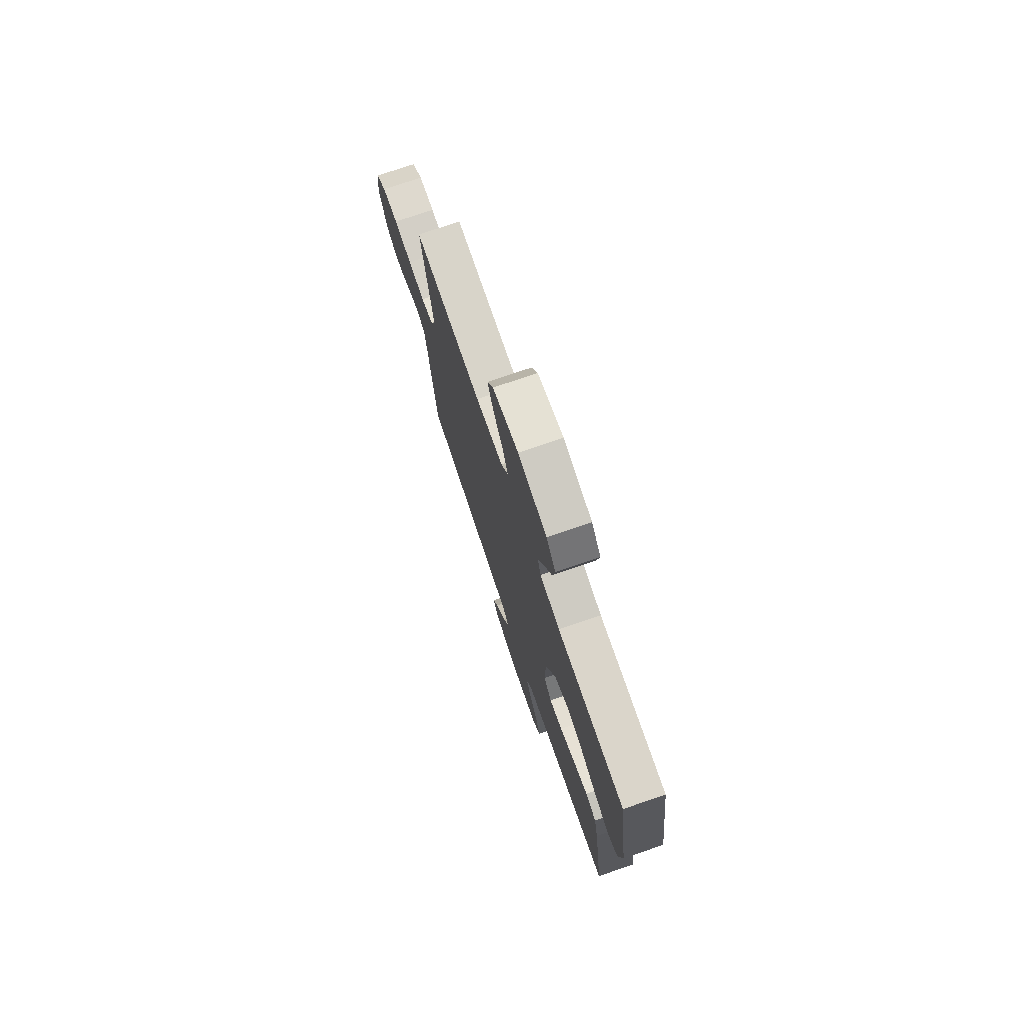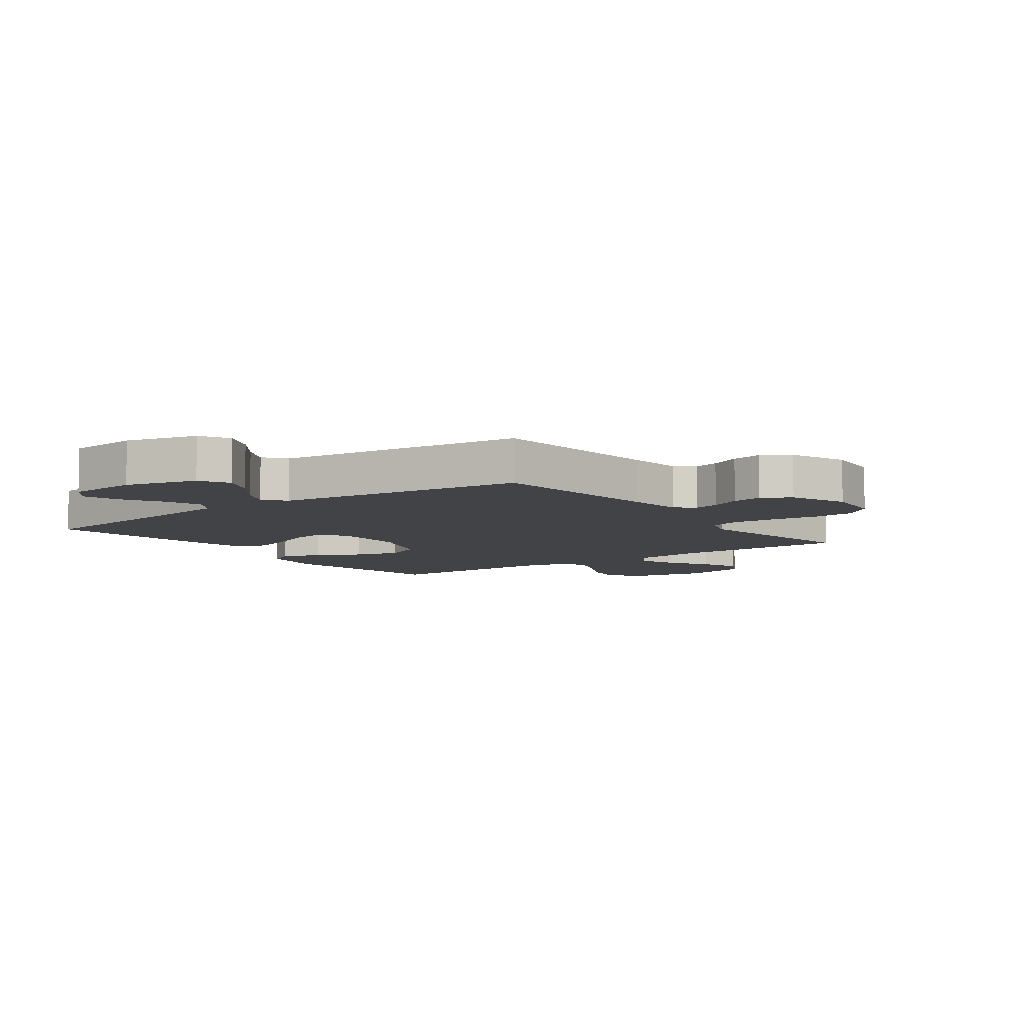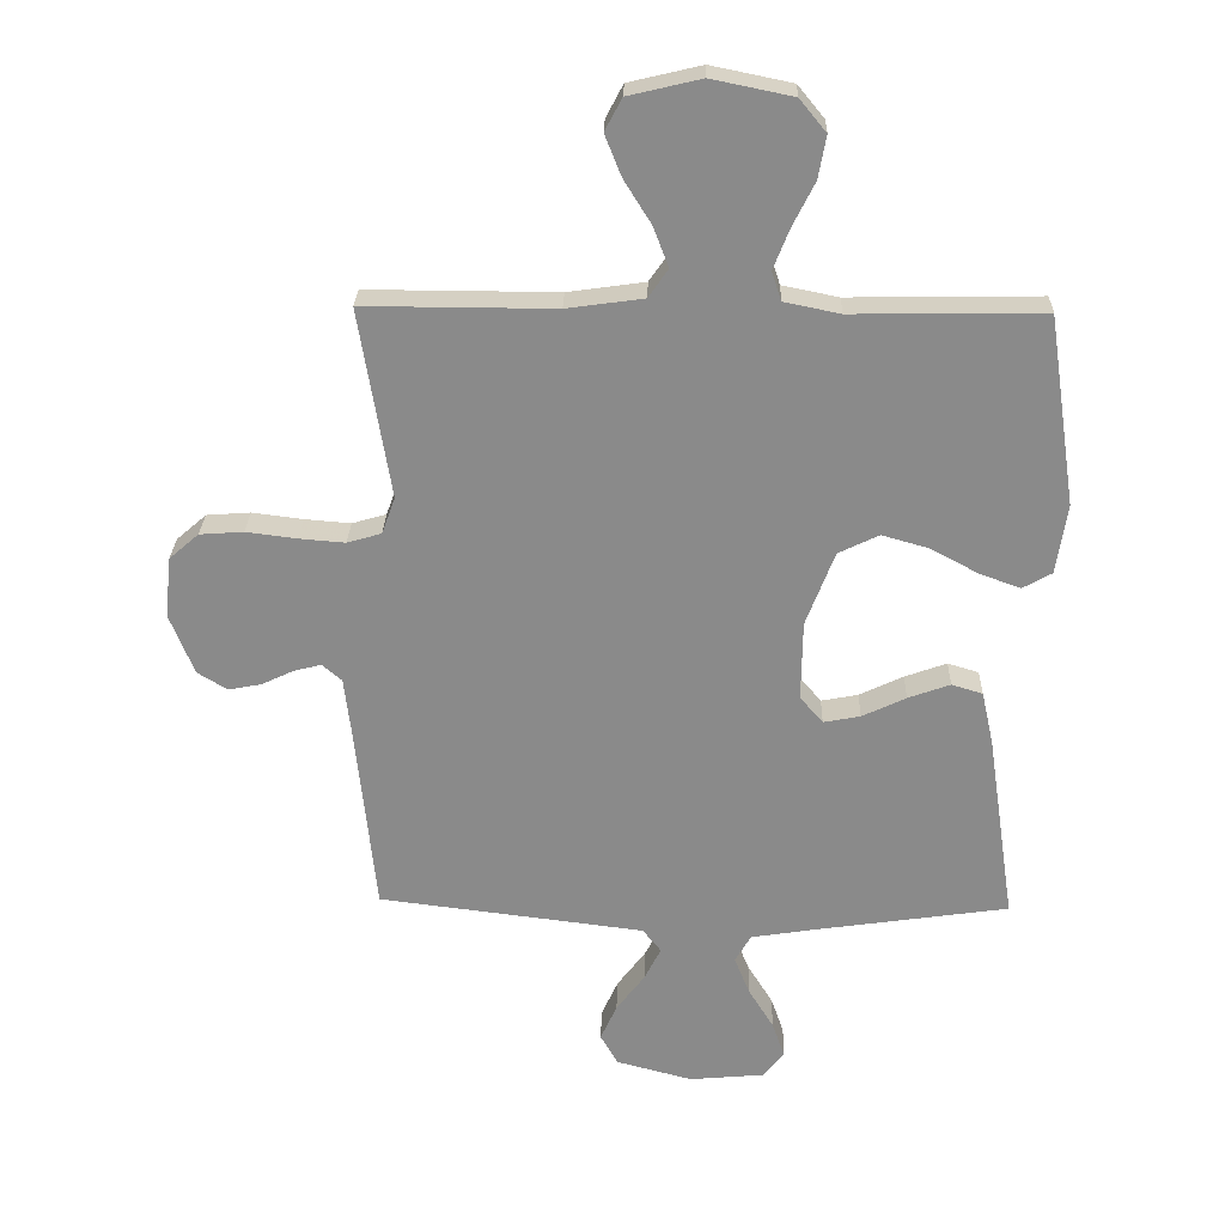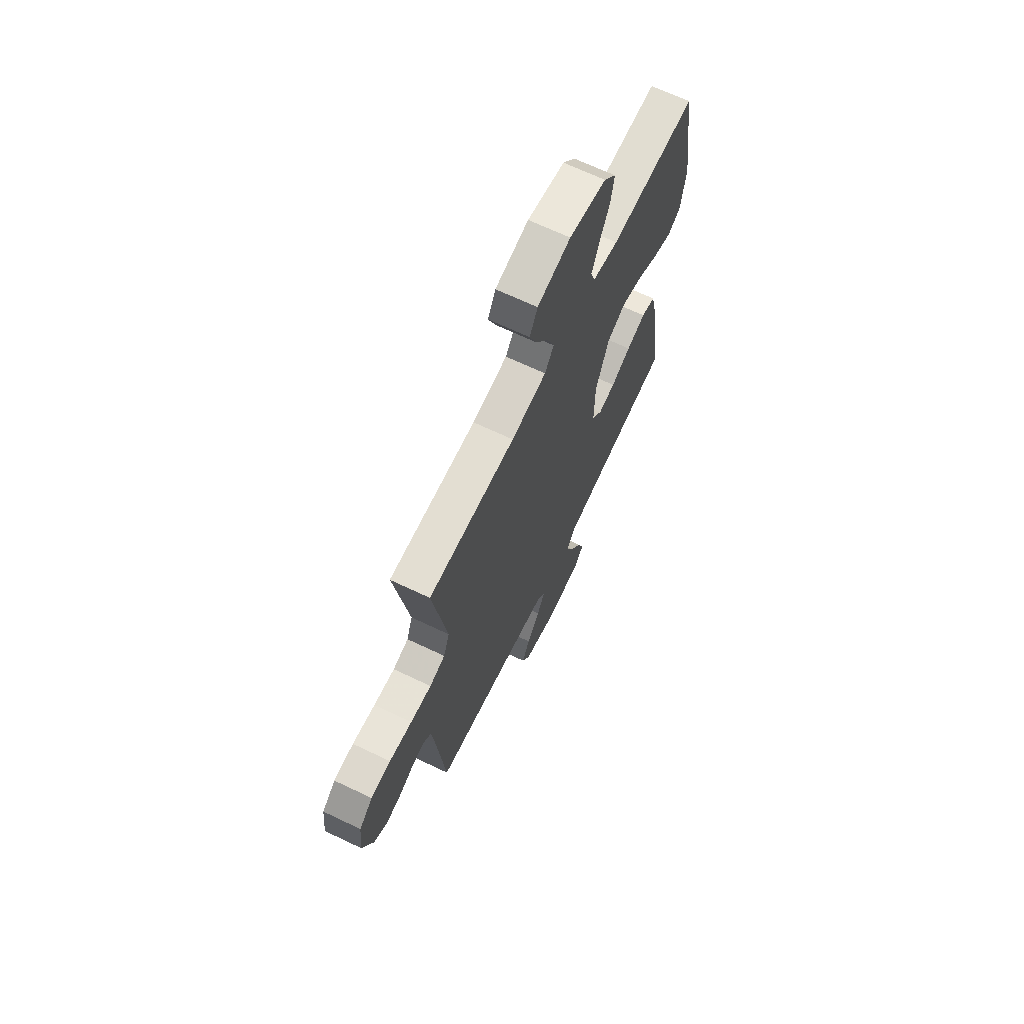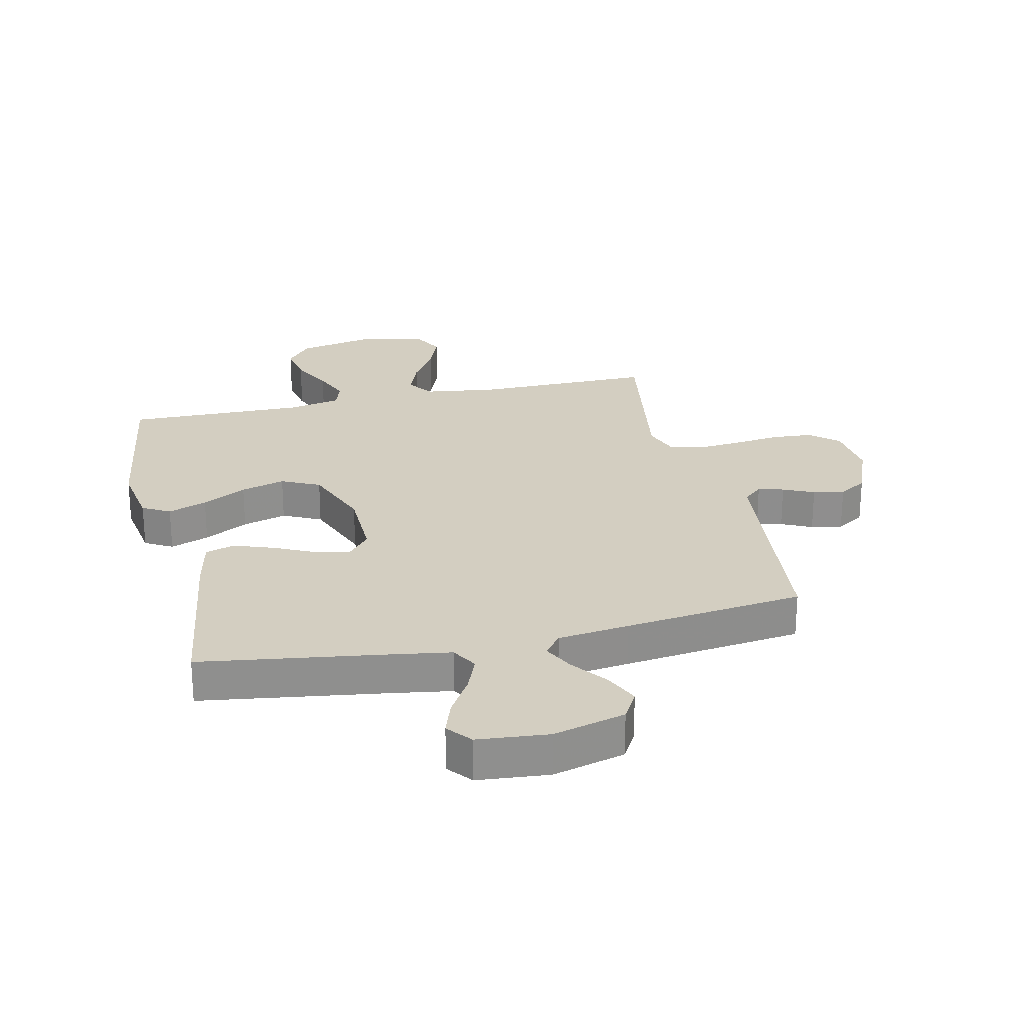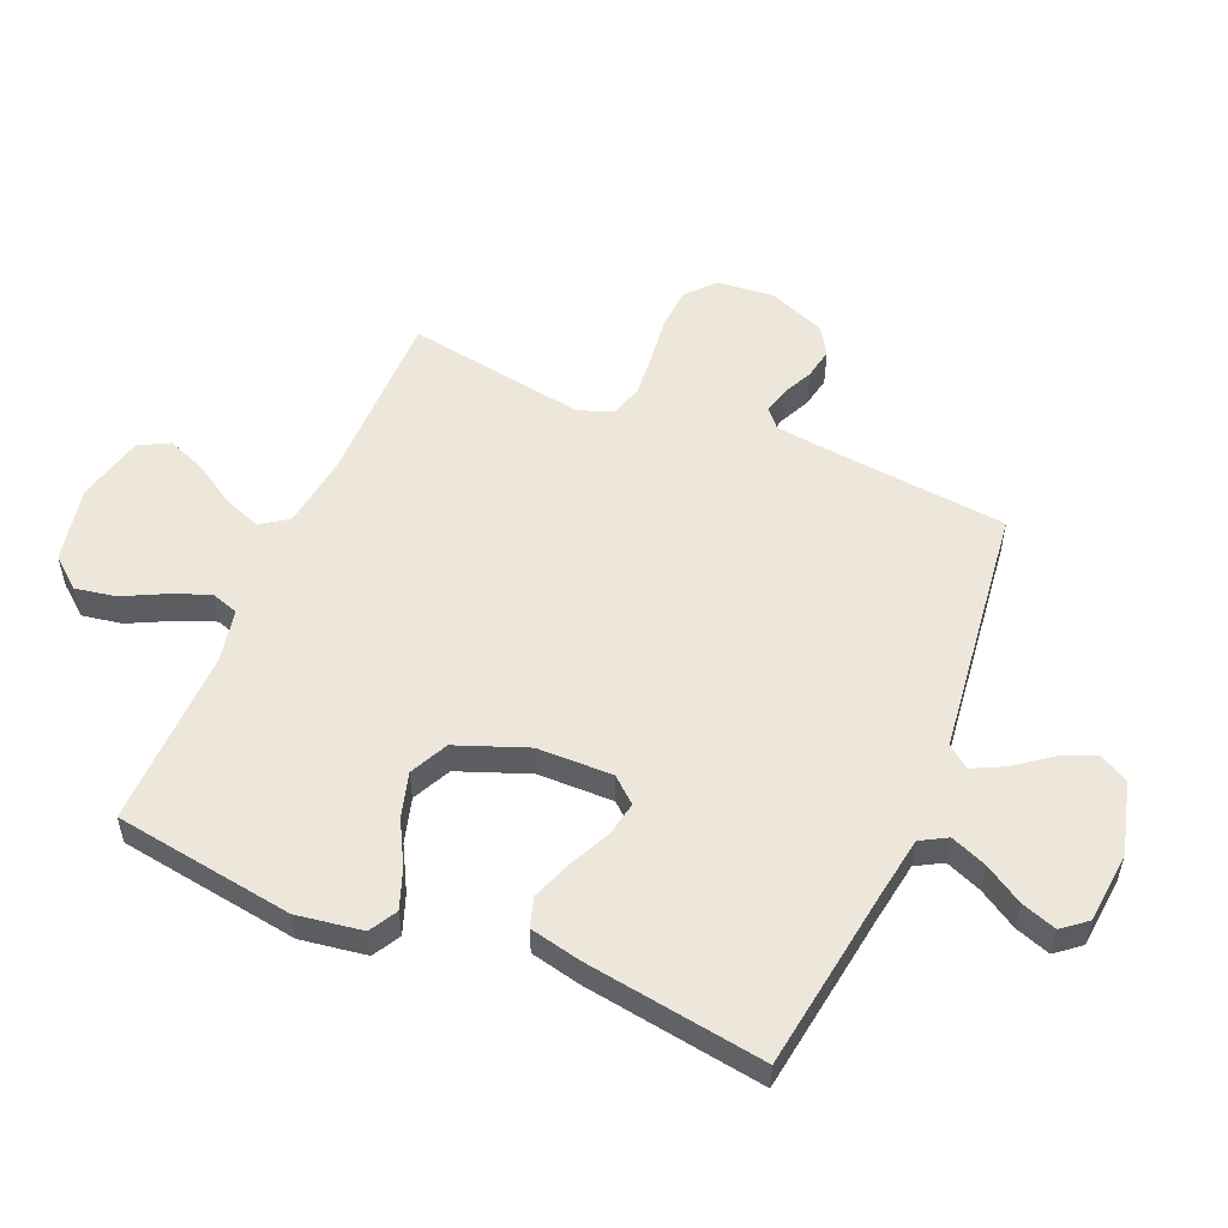
<metadata>
{"format":"obj","ext":"obj","renderer":"f3d","projection":"perspective","resolution":1024,"background":"white","views":[{"elev":75.1,"azim":71.1,"up":"+Z"},{"elev":-7.4,"azim":-143.6,"up":"+Y"},{"elev":26.4,"azim":1.6,"up":"+Z"},{"elev":67.8,"azim":-64.5,"up":"+Z"},{"elev":25.2,"azim":167.1,"up":"+Y"},{"elev":53.9,"azim":113.0,"up":"+Y"}]}
</metadata>
<code>
v 0.5 0.07 -0.5
v 0.2 0.07 -0.544
v 0.093 0.07 -0.561
v 0.068 0.07 -0.605
v 0.092 0.07 -0.665
v 0.132 0.07 -0.73
v 0.152 0.07 -0.788
v 0.119 0.07 -0.829
v 0 0.07 -0.84
v -0.12 0.07 -0.808
v -0.148 0.07 -0.759
v -0.122 0.07 -0.701
v -0.077 0.07 -0.641
v -0.051 0.07 -0.589
v -0.08 0.07 -0.552
v -0.2 0.07 -0.537
v -0.5 0.07 -0.5
v -0.531 0.07 -0.2
v -0.542 0.07 -0.107
v -0.573 0.07 -0.08
v -0.616 0.07 -0.091
v -0.667 0.07 -0.115
v -0.719 0.07 -0.125
v -0.766 0.07 -0.096
v -0.804 0.07 0
v -0.794 0.07 0.096
v -0.747 0.07 0.137
v -0.678 0.07 0.142
v -0.599 0.07 0.132
v -0.526 0.07 0.126
v -0.472 0.07 0.142
v -0.451 0.07 0.2
v -0.5 0.07 0.5
v -0.2 0.07 0.499
v -0.079 0.07 0.516
v -0.048 0.07 0.561
v -0.072 0.07 0.624
v -0.115 0.07 0.693
v -0.141 0.07 0.758
v -0.114 0.07 0.809
v 0 0.07 0.836
v 0.127 0.07 0.81
v 0.169 0.07 0.759
v 0.157 0.07 0.692
v 0.122 0.07 0.622
v 0.097 0.07 0.559
v 0.112 0.07 0.513
v 0.2 0.07 0.495
v 0.5 0.07 0.5
v 0.545 0.07 0.2
v 0.528 0.07 0.09
v 0.482 0.07 0.064
v 0.417 0.07 0.088
v 0.343 0.07 0.128
v 0.269 0.07 0.149
v 0.205 0.07 0.118
v 0.16 0.07 0
v 0.158 0.07 -0.126
v 0.194 0.07 -0.168
v 0.252 0.07 -0.157
v 0.321 0.07 -0.124
v 0.387 0.07 -0.1
v 0.436 0.07 -0.115
v 0.455 0.07 -0.2
v 0.5 0 -0.5
v 0.2 0 -0.544
v 0.093 0 -0.561
v 0.068 0 -0.605
v 0.092 0 -0.665
v 0.132 0 -0.73
v 0.152 0 -0.788
v 0.119 0 -0.829
v 0 0 -0.84
v -0.12 0 -0.808
v -0.148 0 -0.759
v -0.122 0 -0.701
v -0.077 0 -0.641
v -0.051 0 -0.589
v -0.08 0 -0.552
v -0.2 0 -0.537
v -0.5 0 -0.5
v -0.531 0 -0.2
v -0.542 0 -0.107
v -0.573 0 -0.08
v -0.616 0 -0.091
v -0.667 0 -0.115
v -0.719 0 -0.125
v -0.766 0 -0.096
v -0.804 0 0
v -0.794 0 0.096
v -0.747 0 0.137
v -0.678 0 0.142
v -0.599 0 0.132
v -0.526 0 0.126
v -0.472 0 0.142
v -0.451 0 0.2
v -0.5 0 0.5
v -0.2 0 0.499
v -0.079 0 0.516
v -0.048 0 0.561
v -0.072 0 0.624
v -0.115 0 0.693
v -0.141 0 0.758
v -0.114 0 0.809
v 0 0 0.836
v 0.127 0 0.81
v 0.169 0 0.759
v 0.157 0 0.692
v 0.122 0 0.622
v 0.097 0 0.559
v 0.112 0 0.513
v 0.2 0 0.495
v 0.5 0 0.5
v 0.545 0 0.2
v 0.528 0 0.09
v 0.482 0 0.064
v 0.417 0 0.088
v 0.343 0 0.128
v 0.269 0 0.149
v 0.205 0 0.118
v 0.16 0 0
v 0.158 0 -0.126
v 0.194 0 -0.168
v 0.252 0 -0.157
v 0.321 0 -0.124
v 0.387 0 -0.1
v 0.436 0 -0.115
v 0.455 0 -0.2
f 63 64 1 2
f 60 61 62 63
f 60 63 2 3
f 59 60 3 4
f 58 59 4
f 57 58 4
f 51 52 53 54
f 51 54 55
f 48 49 50 51
f 47 48 51 55
f 42 43 44 45
f 42 45 46
f 41 42 46
f 40 41 46 47
f 37 38 39 40
f 36 37 40 47
f 32 33 34
f 31 32 34 35
f 26 27 28 29
f 26 29 30
f 25 26 30
f 24 25 30 31
f 21 22 23 24
f 20 21 24 31
f 16 17 18
f 15 16 18 19
f 10 11 12 13
f 10 13 14
f 9 10 14
f 8 9 14
f 5 6 7 8
f 4 5 8 14
f 57 4 14 15
f 36 47 55 56
f 35 36 56 57
f 19 20 31 35
f 15 19 35 57
f 66 65 128 127
f 127 126 125 124
f 67 66 127 124
f 68 67 124 123
f 68 123 122
f 68 122 121
f 118 117 116 115
f 119 118 115
f 115 114 113 112
f 119 115 112 111
f 109 108 107 106
f 110 109 106
f 110 106 105
f 111 110 105 104
f 104 103 102 101
f 111 104 101 100
f 98 97 96
f 99 98 96 95
f 93 92 91 90
f 94 93 90
f 94 90 89
f 95 94 89 88
f 88 87 86 85
f 95 88 85 84
f 82 81 80
f 83 82 80 79
f 77 76 75 74
f 78 77 74
f 78 74 73
f 78 73 72
f 72 71 70 69
f 78 72 69 68
f 79 78 68 121
f 120 119 111 100
f 121 120 100 99
f 99 95 84 83
f 121 99 83 79
f 1 65 66 2
f 2 66 67 3
f 3 67 68 4
f 4 68 69 5
f 5 69 70 6
f 6 70 71 7
f 7 71 72 8
f 8 72 73 9
f 9 73 74 10
f 10 74 75 11
f 11 75 76 12
f 12 76 77 13
f 13 77 78 14
f 14 78 79 15
f 15 79 80 16
f 16 80 81 17
f 17 81 82 18
f 18 82 83 19
f 19 83 84 20
f 20 84 85 21
f 21 85 86 22
f 22 86 87 23
f 23 87 88 24
f 24 88 89 25
f 25 89 90 26
f 26 90 91 27
f 27 91 92 28
f 28 92 93 29
f 29 93 94 30
f 30 94 95 31
f 31 95 96 32
f 32 96 97 33
f 33 97 98 34
f 34 98 99 35
f 35 99 100 36
f 36 100 101 37
f 37 101 102 38
f 38 102 103 39
f 39 103 104 40
f 40 104 105 41
f 41 105 106 42
f 42 106 107 43
f 43 107 108 44
f 44 108 109 45
f 45 109 110 46
f 46 110 111 47
f 47 111 112 48
f 48 112 113 49
f 49 113 114 50
f 50 114 115 51
f 51 115 116 52
f 52 116 117 53
f 53 117 118 54
f 54 118 119 55
f 55 119 120 56
f 56 120 121 57
f 57 121 122 58
f 58 122 123 59
f 59 123 124 60
f 60 124 125 61
f 61 125 126 62
f 62 126 127 63
f 63 127 128 64
f 64 128 65 1

</code>
